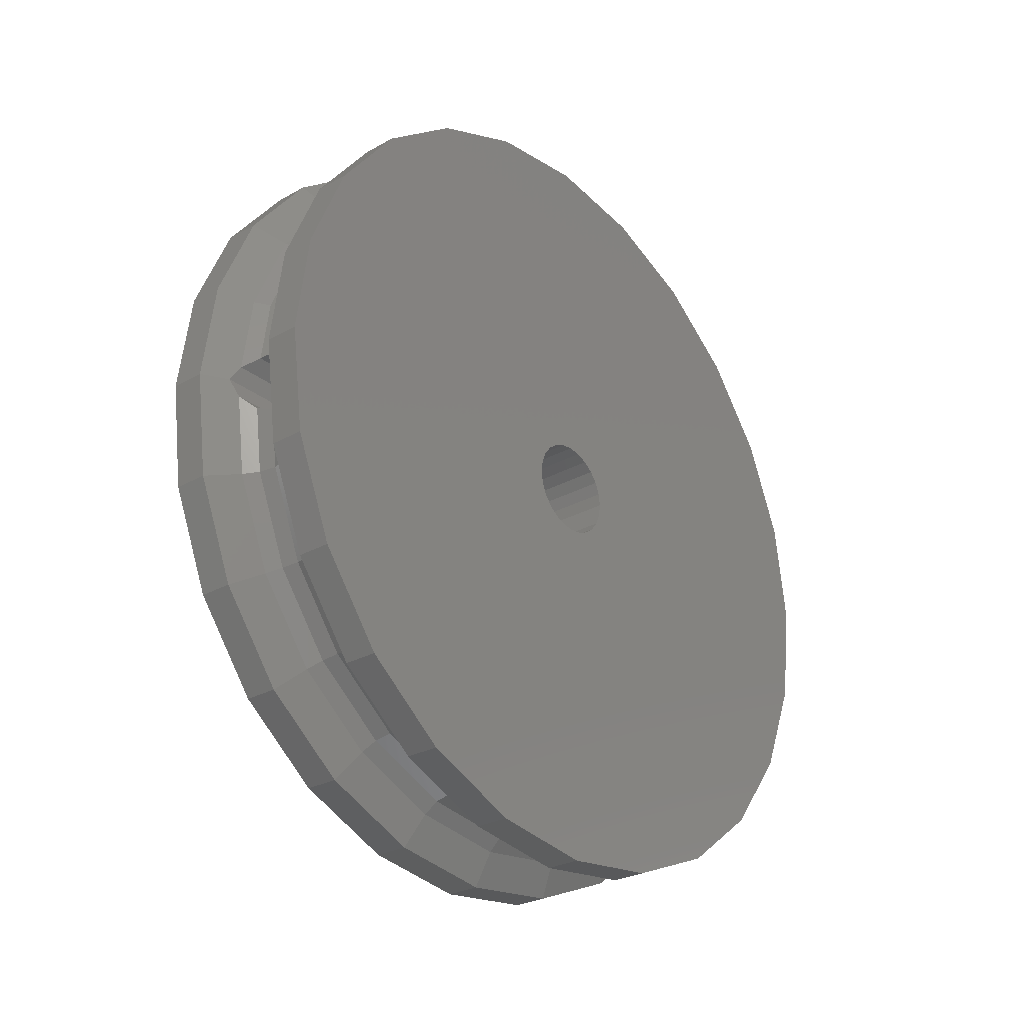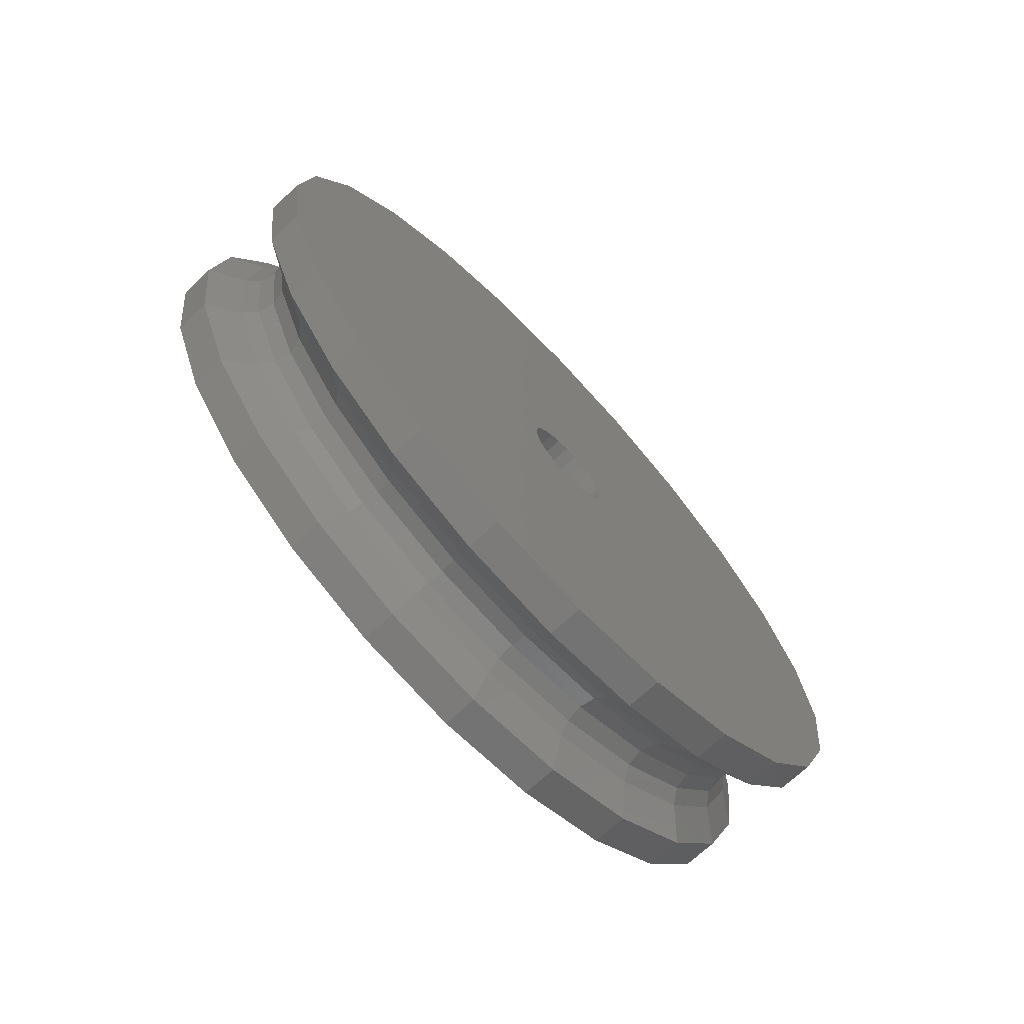
<metadata>
{"format":"stl","ext":"stl","renderer":"f3d","projection":"perspective","resolution":1024,"background":"white","views":[{"elev":-28.0,"azim":-139.9,"up":"+Y"},{"elev":-70.2,"azim":43.1,"up":"+Y"}]}
</metadata>
<code>
# stl→obj: 382 verts, 772 faces
v -5 25 0
v -5 24.15 -6.471
v -5 24.15 6.471
v -5 21.65 -12.5
v -5 21.65 12.5
v -5 17.68 -17.68
v -5 17.68 17.68
v -5 12.5 -21.65
v -5 12.5 21.65
v -5 6.471 -24.15
v -5 6.471 24.15
v -5 3 0
v -5 2.898 0.7765
v -5 -0 -25
v -5 -0 -3
v -5 0.7765 -2.898
v -5 1.5 -2.598
v -5 2.121 -2.121
v -5 2.598 -1.5
v -5 2.898 -0.7765
v -5 -6.471 -24.15
v -5 -3 0
v -5 -2.898 -0.7765
v -5 -2.598 -1.5
v -5 -2.121 -2.121
v -5 -1.5 -2.598
v -5 -0.7765 -2.898
v -5 2.598 1.5
v -5 2.121 2.121
v -5 1.5 2.598
v -5 0.7765 2.898
v -5 0 25
v -5 0 3
v -5 -0.7765 2.898
v -5 -1.5 2.598
v -5 -2.121 2.121
v -5 -2.598 1.5
v -5 -2.898 0.7765
v -5 -6.471 24.15
v -5 -25 0
v -5 -24.15 6.471
v -5 -24.15 -6.471
v -5 -21.65 12.5
v -5 -21.65 -12.5
v -5 -17.68 17.68
v -5 -17.68 -17.68
v -5 -12.5 21.65
v -5 -12.5 -21.65
v 5 25 0
v 5 24.15 6.471
v 5 24.15 -6.471
v 5 21.65 12.5
v 5 21.65 -12.5
v 5 17.68 17.68
v 5 17.68 -17.68
v 5 12.5 21.65
v 5 12.5 -21.65
v 5 6.471 24.15
v 5 6.471 -24.15
v 5 3 0
v 5 2.898 -0.7765
v 5 0 25
v 5 0.7765 2.898
v 5 1.5 2.598
v 5 2.121 2.121
v 5 2.598 1.5
v 5 2.898 0.7765
v 5 -6.471 24.15
v 5 -3 0
v 5 -2.898 0.7765
v 5 -2.598 1.5
v 5 -2.121 2.121
v 5 -1.5 2.598
v 5 -0.7765 2.898
v 5 0 3
v 5 2.598 -1.5
v 5 2.121 -2.121
v 5 1.5 -2.598
v 5 0.7765 -2.898
v 5 -0 -3
v 5 -0 -25
v 5 -0.7765 -2.898
v 5 -1.5 -2.598
v 5 -2.121 -2.121
v 5 -2.598 -1.5
v 5 -2.898 -0.7765
v 5 -6.471 -24.15
v 5 -25 0
v 5 -24.15 -6.471
v 5 -24.15 6.471
v 5 -21.65 -12.5
v 5 -21.65 12.5
v 5 -17.68 -17.68
v 5 -17.68 17.68
v 5 -12.5 -21.65
v 5 -12.5 21.65
v 1.732 5.953 -22.22
v 1.732 1 -22.87
v 1 1.732 -22.04
v 1 5.763 -21.51
v 2.887 -0 -25
v 2.887 6.471 -24.15
v 0.9031 0.7765 -2.898
v 1.065 0.6148 -2.919
v 1.23 -0 -3
v -1.23 -0 -3
v -1.065 0.6148 -2.919
v -0.9031 0.7765 -2.898
v -1.23 0 -8.729
v -1.065 0.6148 -8.729
v -1.732 1 -22.87
v -1.732 1 -9
v -2 0 -9
v -2 -0 -23.46
v -1.5 -0 -9
v -1.299 0.75 -9
v -0.6148 1.065 -8.729
v -0.6148 1.065 -2.778
v -1 1.732 -22.04
v -1 1.732 -9
v -0.75 1.299 -9
v 0 1.23 -8.729
v 0 1.23 -2.71
v -0 2 -21.74
v 0 2 -9
v 0 1.5 -9
v 0.6148 1.065 -8.729
v 0.6148 1.065 -2.778
v 1 1.732 -9
v 0.75 1.299 -9
v 1.065 0.6148 -8.729
v 1.732 1 -9
v 1.299 0.75 -9
v 1.23 0 -8.729
v 2 -0 -23.46
v 2 0 -9
v 1.5 -0 -9
v -1.732 5.953 -22.22
v -1 5.763 -21.51
v -2.887 6.471 -24.15
v -2.887 -0 -25
v -0 5.694 -21.25
v -1.732 11.5 -19.92
v -1 11.13 -19.28
v -2.887 12.5 -21.65
v 1 11.13 -19.28
v 1.732 11.5 -19.92
v 2.887 12.5 -21.65
v -0 11 -19.05
v -1.732 16.26 -16.26
v -1 15.75 -15.75
v -2.887 17.68 -17.68
v 1 15.75 -15.75
v 1.732 16.26 -16.26
v 2.887 17.68 -17.68
v -0 15.56 -15.56
v 1 19.28 -11.13
v 1.732 19.92 -11.5
v 2.887 21.65 -12.5
v -1.732 19.92 -11.5
v -1 19.28 -11.13
v -2.887 21.65 -12.5
v -0 19.05 -11
v 1 21.51 -5.763
v 1.732 22.22 -5.953
v 2.887 24.15 -6.471
v -0 2.71 -1.23
v -0.6148 2.778 -1.065
v -0.9031 2.898 -0.7765
v 0.6148 2.778 -1.065
v 0.9031 2.898 -0.7765
v -0.6148 8.729 -1.065
v -0 8.729 -1.23
v -1.065 8.729 -0.6148
v -1.065 2.919 -0.6148
v 0.6148 8.729 -1.065
v 1.065 2.919 -0.6148
v 1.065 8.729 -0.6148
v -1.732 22.22 -5.953
v -1 21.51 -5.763
v -2.887 24.15 -6.471
v -0 21.25 -5.694
v -1.732 22.87 -1
v -1 22.04 -1.732
v 1.23 3 -0
v -1.23 3 0
v -2.887 25 0
v -0 9 -2
v -0 21.74 -2
v -1 9 -1.732
v -0 9 -1.5
v -0.75 9 -1.299
v -1.732 9 -1
v -1.299 9 -0.75
v -1.23 8.729 0
v -2 23.46 0
v -2 9 0
v -1.5 9 0
v 1.23 8.729 0
v 2 9 0
v 2 23.46 -0
v 1.732 22.87 -1
v 1.732 9 -1
v 1.5 9 0
v 1.299 9 -0.75
v 1 9 1.732
v 1.732 9 1
v 0.75 9 1.299
v 0 9 1.5
v -1 9 1.732
v 0 9 2
v -0.75 9 1.299
v -1.299 9 0.75
v -1.732 9 1
v 1 9 -1.732
v 0.75 9 -1.299
v 1.299 9 0.75
v 1 22.04 -1.732
v 2.887 25 0
v -1.732 22.87 1
v -1.732 22.22 5.953
v -1 21.51 5.763
v -1 22.04 1.732
v 0.9031 2.898 0.7765
v 1.065 2.919 0.6148
v -1.065 2.919 0.6148
v -0.9031 2.898 0.7765
v -2.887 24.15 6.471
v -1.065 8.729 0.6148
v -0.6148 8.729 1.065
v -0.6148 2.778 1.065
v 0 8.729 1.23
v 0 2.71 1.23
v -0 21.74 2
v 0.6148 8.729 1.065
v 0.6148 2.778 1.065
v 1 22.04 1.732
v 1.065 8.729 0.6148
v 1.732 22.87 1
v 1.732 22.22 5.953
v 1 21.51 5.763
v 2.887 24.15 6.471
v 0 21.25 5.694
v 1 19.28 11.13
v 1.732 19.92 11.5
v 2.887 21.65 12.5
v -1.732 19.92 11.5
v -1 19.28 11.13
v -2.887 21.65 12.5
v 0 19.05 11
v 1 15.75 15.75
v 1.732 16.26 16.26
v 2.887 17.68 17.68
v -1.732 16.26 16.26
v -1 15.75 15.75
v -2.887 17.68 17.68
v -0 15.56 15.56
v 1 11.13 19.28
v 1.732 11.5 19.92
v 2.887 12.5 21.65
v -1.732 11.5 19.92
v -1 11.13 19.28
v -2.887 12.5 21.65
v 0 11 19.05
v -1.732 5.953 22.22
v -1 5.763 21.51
v -2.887 6.471 24.15
v 1 5.763 21.51
v 1.732 5.953 22.22
v 2.887 6.471 24.15
v 0 5.694 21.25
v -1.732 0 23
v -1 0 22.27
v -2.887 0 25
v 1 0 22.27
v 1.732 0 23
v 2.887 0 25
v 0 0 22
v 1 -5.763 21.51
v 1.732 -5.953 22.22
v 2.887 -6.471 24.15
v -1.732 -5.953 22.22
v -1 -5.763 21.51
v -2.887 -6.471 24.15
v 0 -5.694 21.25
v -1.732 -11.5 19.92
v -1 -11.13 19.28
v -2.887 -12.5 21.65
v 1 -11.13 19.28
v 1.732 -11.5 19.92
v 2.887 -12.5 21.65
v -0 -11 19.05
v -1.732 -16.26 16.26
v -1 -15.75 15.75
v -2.887 -17.68 17.68
v 1 -15.75 15.75
v 1.732 -16.26 16.26
v 2.887 -17.68 17.68
v 0 -15.56 15.56
v -1.732 -19.92 11.5
v -1 -19.28 11.13
v -2.887 -21.65 12.5
v 1 -19.28 11.13
v 1.732 -19.92 11.5
v 2.887 -21.65 12.5
v 0 -19.05 11
v -1.732 -22.22 5.953
v -1 -21.51 5.763
v -2.887 -24.15 6.471
v 1 -21.51 5.763
v 1.732 -22.22 5.953
v 2.887 -24.15 6.471
v -0 -21.25 5.694
v -1.732 -23 0
v -1 -22.27 0
v -2.887 -25 0
v 1 -22.27 0
v 1.732 -23 0
v 2.887 -25 0
v 0 -22 0
v 1 -21.51 -5.763
v 1.732 -22.22 -5.953
v 2.887 -24.15 -6.471
v -1.732 -22.22 -5.953
v -1 -21.51 -5.763
v -2.887 -24.15 -6.471
v 0 -21.25 -5.694
v -1.732 -19.92 -11.5
v -1 -19.28 -11.13
v -2.887 -21.65 -12.5
v 1 -19.28 -11.13
v 1.732 -19.92 -11.5
v 2.887 -21.65 -12.5
v -0 -19.05 -11
v 1 -15.75 -15.75
v 1.732 -16.26 -16.26
v 2.887 -17.68 -17.68
v -1.732 -16.26 -16.26
v -1 -15.75 -15.75
v -2.887 -17.68 -17.68
v 0 -15.56 -15.56
v 1 -11.13 -19.28
v 1.732 -11.5 -19.92
v 2.887 -12.5 -21.65
v -1.732 -11.5 -19.92
v -1 -11.13 -19.28
v -2.887 -12.5 -21.65
v -0 -11 -19.05
v 1 -5.763 -21.51
v 1.732 -5.953 -22.22
v 2.887 -6.471 -24.15
v 0.9031 -0.7765 -2.898
v 0.6148 -1.065 -2.778
v -0 -1.23 -2.71
v -0.6148 -1.065 -2.778
v -0.9031 -0.7765 -2.898
v -0 -1.23 -8.729
v -0.6148 -1.065 -8.729
v -1.065 -0.6148 -8.729
v -1.065 -0.6148 -2.919
v 0.6148 -1.065 -8.729
v 1.065 -0.6148 -2.919
v 1.065 -0.6148 -8.729
v -1.732 -5.953 -22.22
v -1 -5.763 -21.51
v -2.887 -6.471 -24.15
v -0 -5.694 -21.25
v 1.732 -1 -22.87
v 1 -1.732 -22.04
v -0 -2 -9
v -0 -2 -21.74
v -1 -1.732 -22.04
v -1 -1.732 -9
v -0 -1.5 -9
v -0.75 -1.299 -9
v 1.732 -1 -9
v 1 -1.732 -9
v 1.299 -0.75 -9
v -1.732 -1 -9
v -1.299 -0.75 -9
v 0.75 -1.299 -9
v -1.732 -1 -22.87
f 1 2 3
f 3 2 4
f 3 4 5
f 5 4 6
f 5 6 7
f 7 6 8
f 7 8 9
f 9 8 10
f 9 10 11
f 11 10 12
f 11 12 13
f 10 14 15
f 10 15 16
f 10 16 17
f 10 17 18
f 10 18 19
f 10 19 20
f 10 20 12
f 14 21 22
f 14 22 23
f 14 23 24
f 14 24 25
f 14 25 26
f 14 26 27
f 14 27 15
f 11 13 28
f 11 28 29
f 11 29 30
f 11 30 31
f 11 31 32
f 32 31 33
f 32 33 34
f 32 34 35
f 32 35 36
f 32 36 37
f 32 37 38
f 32 38 22
f 32 22 21
f 32 21 39
f 40 41 42
f 42 41 43
f 42 43 44
f 44 43 45
f 44 45 46
f 46 45 47
f 46 47 48
f 48 47 39
f 48 39 21
f 49 50 51
f 51 50 52
f 51 52 53
f 53 52 54
f 53 54 55
f 55 54 56
f 55 56 57
f 57 56 58
f 57 58 59
f 59 58 60
f 59 60 61
f 58 62 63
f 58 63 64
f 58 64 65
f 58 65 66
f 58 66 67
f 58 67 60
f 62 68 69
f 62 69 70
f 62 70 71
f 62 71 72
f 62 72 73
f 62 73 74
f 62 74 75
f 62 75 63
f 59 61 76
f 59 76 77
f 59 77 78
f 59 78 79
f 59 79 80
f 59 80 81
f 81 80 82
f 81 82 83
f 81 83 84
f 81 84 85
f 81 85 86
f 81 86 69
f 81 69 68
f 81 68 87
f 88 89 90
f 90 89 91
f 90 91 92
f 92 91 93
f 92 93 94
f 94 93 95
f 94 95 96
f 96 95 87
f 96 87 68
f 97 98 99
f 97 99 100
f 101 102 59
f 101 59 81
f 79 103 104
f 79 104 105
f 79 105 80
f 16 15 106
f 16 106 107
f 16 107 108
f 106 109 110
f 106 110 107
f 111 112 113
f 111 113 114
f 115 116 110
f 115 110 109
f 117 118 108
f 117 108 107
f 117 107 110
f 112 111 119
f 112 119 120
f 116 121 117
f 116 117 110
f 118 117 122
f 118 122 123
f 120 119 124
f 120 124 125
f 122 117 121
f 122 121 126
f 127 128 123
f 127 123 122
f 125 124 99
f 125 99 129
f 122 126 130
f 122 130 127
f 103 128 127
f 103 127 131
f 103 131 104
f 132 129 99
f 132 99 98
f 131 127 130
f 131 130 133
f 104 131 134
f 104 134 105
f 135 136 132
f 135 132 98
f 134 131 133
f 134 133 137
f 111 138 139
f 111 139 119
f 140 141 14
f 140 14 10
f 119 139 142
f 119 142 124
f 142 100 99
f 142 99 124
f 102 101 135
f 102 135 98
f 102 98 97
f 141 140 138
f 141 138 111
f 141 111 114
f 139 138 143
f 139 143 144
f 10 8 145
f 10 145 140
f 78 17 123
f 78 123 128
f 78 128 103
f 78 103 79
f 17 16 108
f 17 108 118
f 17 118 123
f 97 100 146
f 97 146 147
f 59 102 148
f 59 148 57
f 100 142 149
f 100 149 146
f 142 139 144
f 142 144 149
f 138 140 145
f 138 145 143
f 148 102 97
f 148 97 147
f 144 143 150
f 144 150 151
f 17 78 77
f 17 77 18
f 6 152 145
f 6 145 8
f 147 146 153
f 147 153 154
f 155 55 57
f 155 57 148
f 146 149 156
f 146 156 153
f 149 144 151
f 149 151 156
f 148 147 154
f 148 154 155
f 150 143 145
f 150 145 152
f 154 153 157
f 154 157 158
f 76 19 18
f 76 18 77
f 159 53 55
f 159 55 155
f 151 150 160
f 151 160 161
f 4 162 152
f 4 152 6
f 153 156 163
f 153 163 157
f 156 151 161
f 156 161 163
f 150 152 162
f 150 162 160
f 159 155 154
f 159 154 158
f 158 157 164
f 158 164 165
f 53 159 166
f 53 166 51
f 20 19 167
f 20 167 168
f 20 168 169
f 19 76 167
f 167 76 61
f 167 61 170
f 170 61 171
f 172 168 167
f 172 167 173
f 172 174 175
f 172 175 169
f 172 169 168
f 176 170 171
f 176 171 177
f 176 177 178
f 170 176 173
f 170 173 167
f 161 160 179
f 161 179 180
f 162 4 2
f 162 2 181
f 157 163 182
f 157 182 164
f 163 161 180
f 163 180 182
f 159 158 165
f 159 165 166
f 179 160 162
f 179 162 181
f 179 183 184
f 179 184 180
f 60 185 177
f 60 177 171
f 60 171 61
f 20 169 175
f 20 175 186
f 20 186 12
f 187 181 2
f 187 2 1
f 188 189 184
f 188 184 190
f 173 191 192
f 173 192 172
f 193 190 184
f 193 184 183
f 172 192 194
f 172 194 174
f 175 174 195
f 175 195 186
f 196 197 193
f 196 193 183
f 174 194 198
f 174 198 195
f 185 199 178
f 185 178 177
f 200 201 202
f 200 202 203
f 204 205 178
f 204 178 199
f 206 207 208
f 206 208 209
f 206 209 210
f 206 210 211
f 212 213 214
f 214 213 198
f 214 198 197
f 197 198 194
f 197 194 193
f 193 194 192
f 193 192 190
f 190 192 191
f 190 191 215
f 215 191 216
f 215 216 203
f 203 216 205
f 203 205 200
f 200 205 204
f 200 204 207
f 207 204 217
f 207 217 208
f 212 214 210
f 212 210 209
f 190 215 188
f 218 215 203
f 218 203 202
f 205 216 176
f 205 176 178
f 188 215 218
f 188 218 189
f 173 176 216
f 173 216 191
f 202 165 164
f 202 164 218
f 166 219 49
f 166 49 51
f 164 182 189
f 164 189 218
f 182 180 184
f 182 184 189
f 181 187 196
f 181 196 183
f 181 183 179
f 219 166 165
f 219 165 202
f 219 202 201
f 220 221 222
f 220 222 223
f 67 224 225
f 67 225 185
f 67 185 60
f 13 12 186
f 13 186 226
f 13 226 227
f 228 187 1
f 228 1 3
f 226 186 195
f 226 195 229
f 214 197 196
f 214 196 220
f 195 198 213
f 195 213 229
f 230 231 227
f 230 227 226
f 230 226 229
f 210 214 220
f 210 220 223
f 229 213 212
f 229 212 230
f 232 233 231
f 232 231 230
f 234 211 210
f 234 210 223
f 230 212 209
f 230 209 232
f 233 232 235
f 233 235 236
f 237 206 211
f 237 211 234
f 209 208 235
f 209 235 232
f 235 238 225
f 235 225 224
f 235 224 236
f 206 237 239
f 206 239 207
f 208 217 238
f 208 238 235
f 199 185 225
f 199 225 238
f 207 239 201
f 207 201 200
f 199 238 217
f 199 217 204
f 240 239 237
f 240 237 241
f 219 242 50
f 219 50 49
f 243 241 237
f 243 237 234
f 234 223 222
f 234 222 243
f 239 240 242
f 239 242 219
f 239 219 201
f 221 220 196
f 221 196 187
f 221 187 228
f 240 241 244
f 240 244 245
f 52 50 242
f 52 242 246
f 13 231 28
f 28 231 233
f 28 233 66
f 66 233 236
f 66 236 224
f 66 224 67
f 231 13 227
f 222 221 247
f 222 247 248
f 228 3 5
f 228 5 249
f 243 222 248
f 243 248 250
f 241 243 250
f 241 250 244
f 242 240 245
f 242 245 246
f 247 221 228
f 247 228 249
f 245 244 251
f 245 251 252
f 253 54 52
f 253 52 246
f 28 66 65
f 28 65 29
f 248 247 254
f 248 254 255
f 7 256 249
f 7 249 5
f 244 250 257
f 244 257 251
f 250 248 255
f 250 255 257
f 246 245 252
f 246 252 253
f 254 247 249
f 254 249 256
f 258 259 252
f 258 252 251
f 54 253 260
f 54 260 56
f 30 29 65
f 30 65 64
f 255 254 261
f 255 261 262
f 256 7 9
f 256 9 263
f 257 255 262
f 257 262 264
f 251 257 264
f 251 264 258
f 253 252 259
f 253 259 260
f 261 254 256
f 261 256 263
f 262 261 265
f 262 265 266
f 31 30 64
f 31 64 63
f 263 9 11
f 263 11 267
f 259 258 268
f 259 268 269
f 56 260 270
f 56 270 58
f 264 262 266
f 264 266 271
f 258 264 271
f 258 271 268
f 270 260 259
f 270 259 269
f 263 267 265
f 263 265 261
f 266 265 272
f 266 272 273
f 33 31 63
f 33 63 75
f 32 274 267
f 32 267 11
f 269 268 275
f 269 275 276
f 277 62 58
f 277 58 270
f 271 266 273
f 271 273 278
f 268 271 278
f 268 278 275
f 270 269 276
f 270 276 277
f 272 265 267
f 272 267 274
f 276 275 279
f 276 279 280
f 33 75 74
f 33 74 34
f 281 68 62
f 281 62 277
f 273 272 282
f 273 282 283
f 39 284 274
f 39 274 32
f 278 273 283
f 278 283 285
f 275 278 285
f 275 285 279
f 277 276 280
f 277 280 281
f 282 272 274
f 282 274 284
f 283 282 286
f 283 286 287
f 74 73 35
f 74 35 34
f 39 47 288
f 39 288 284
f 280 279 289
f 280 289 290
f 68 281 291
f 68 291 96
f 285 283 287
f 285 287 292
f 279 285 292
f 279 292 289
f 281 280 290
f 281 290 291
f 286 282 284
f 286 284 288
f 287 286 293
f 287 293 294
f 45 295 288
f 45 288 47
f 36 35 73
f 36 73 72
f 290 289 296
f 290 296 297
f 298 94 96
f 298 96 291
f 292 287 294
f 292 294 299
f 289 292 299
f 289 299 296
f 291 290 297
f 291 297 298
f 293 286 288
f 293 288 295
f 294 293 300
f 294 300 301
f 43 302 295
f 43 295 45
f 36 72 71
f 36 71 37
f 297 296 303
f 297 303 304
f 305 92 94
f 305 94 298
f 296 299 306
f 296 306 303
f 299 294 301
f 299 301 306
f 293 295 302
f 293 302 300
f 305 298 297
f 305 297 304
f 301 300 307
f 301 307 308
f 38 37 71
f 38 71 70
f 302 43 41
f 302 41 309
f 304 303 310
f 304 310 311
f 92 305 312
f 92 312 90
f 303 306 313
f 303 313 310
f 306 301 308
f 306 308 313
f 300 302 309
f 300 309 307
f 312 305 304
f 312 304 311
f 308 307 314
f 308 314 315
f 22 38 70
f 22 70 69
f 40 316 309
f 40 309 41
f 311 310 317
f 311 317 318
f 90 312 319
f 90 319 88
f 310 313 320
f 310 320 317
f 313 308 315
f 313 315 320
f 312 311 318
f 312 318 319
f 314 307 309
f 314 309 316
f 318 317 321
f 318 321 322
f 23 22 69
f 23 69 86
f 323 89 88
f 323 88 319
f 315 314 324
f 315 324 325
f 42 326 316
f 42 316 40
f 317 320 327
f 317 327 321
f 320 315 325
f 320 325 327
f 314 316 326
f 314 326 324
f 323 319 318
f 323 318 322
f 325 324 328
f 325 328 329
f 24 23 86
f 24 86 85
f 326 42 44
f 326 44 330
f 322 321 331
f 322 331 332
f 89 323 333
f 89 333 91
f 321 327 334
f 321 334 331
f 327 325 329
f 327 329 334
f 323 322 332
f 323 332 333
f 328 324 326
f 328 326 330
f 332 331 335
f 332 335 336
f 337 93 91
f 337 91 333
f 24 85 84
f 24 84 25
f 329 328 338
f 329 338 339
f 46 340 330
f 46 330 44
f 334 329 339
f 334 339 341
f 331 334 341
f 331 341 335
f 328 330 340
f 328 340 338
f 337 333 332
f 337 332 336
f 336 335 342
f 336 342 343
f 83 26 25
f 83 25 84
f 93 337 344
f 93 344 95
f 339 338 345
f 339 345 346
f 340 46 48
f 340 48 347
f 335 341 348
f 335 348 342
f 341 339 346
f 341 346 348
f 338 340 347
f 338 347 345
f 336 343 344
f 336 344 337
f 343 342 349
f 343 349 350
f 95 344 351
f 95 351 87
f 83 82 352
f 83 352 353
f 83 353 354
f 83 354 26
f 27 26 354
f 27 354 355
f 27 355 356
f 354 357 358
f 354 358 355
f 359 360 356
f 359 356 355
f 359 355 358
f 361 353 352
f 361 352 362
f 361 362 363
f 357 354 353
f 357 353 361
f 346 345 364
f 346 364 365
f 347 48 21
f 347 21 366
f 342 348 367
f 342 367 349
f 348 346 365
f 348 365 367
f 344 343 350
f 344 350 351
f 364 345 347
f 364 347 366
f 368 350 349
f 368 349 369
f 82 80 105
f 82 105 362
f 82 362 352
f 27 356 360
f 27 360 106
f 27 106 15
f 351 101 81
f 351 81 87
f 370 371 372
f 370 372 373
f 374 375 358
f 374 358 357
f 376 377 378
f 376 378 137
f 376 137 132
f 376 132 136
f 133 130 129
f 129 130 126
f 129 126 125
f 125 126 121
f 125 121 120
f 120 121 116
f 120 116 112
f 112 116 115
f 112 115 379
f 379 115 380
f 379 380 373
f 373 380 375
f 373 375 370
f 370 375 374
f 370 374 377
f 377 374 381
f 377 381 378
f 133 129 132
f 133 132 137
f 112 379 113
f 379 373 372
f 379 372 382
f 375 380 359
f 375 359 358
f 360 359 109
f 360 109 106
f 114 113 379
f 114 379 382
f 380 115 109
f 380 109 359
f 105 134 363
f 105 363 362
f 376 136 135
f 376 135 368
f 134 137 378
f 134 378 363
f 369 377 376
f 369 376 368
f 378 381 361
f 378 361 363
f 370 377 369
f 370 369 371
f 361 381 374
f 361 374 357
f 364 382 372
f 364 372 365
f 141 366 21
f 141 21 14
f 349 367 371
f 349 371 369
f 371 367 365
f 371 365 372
f 366 141 114
f 366 114 382
f 366 382 364
f 350 368 135
f 350 135 101
f 350 101 351

</code>
